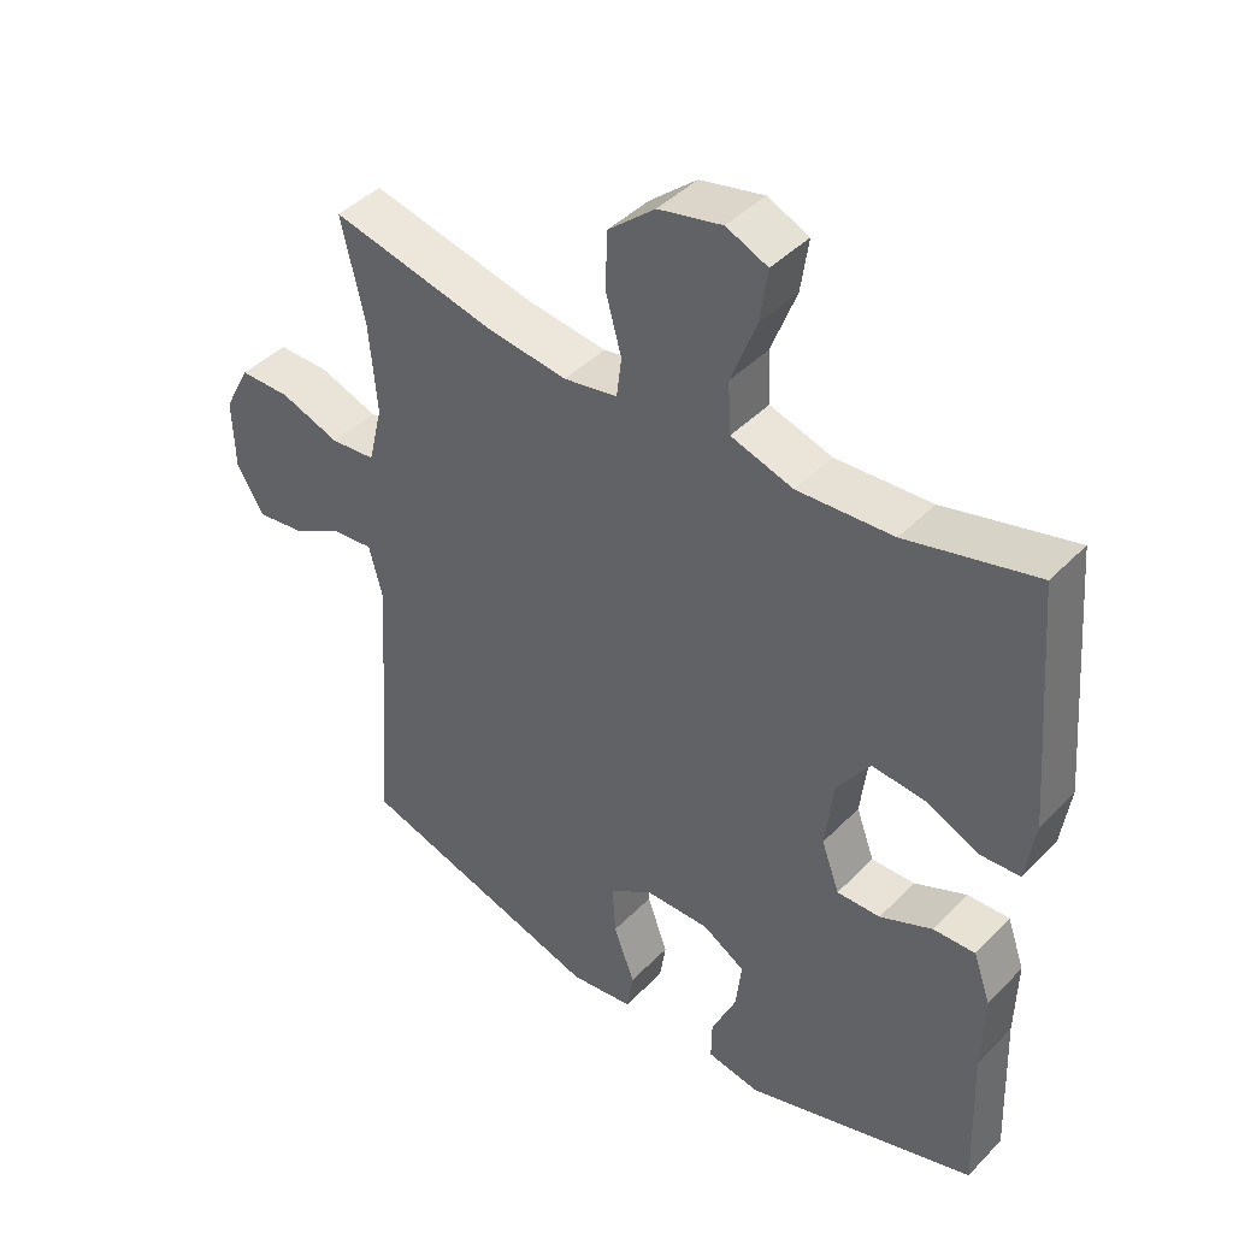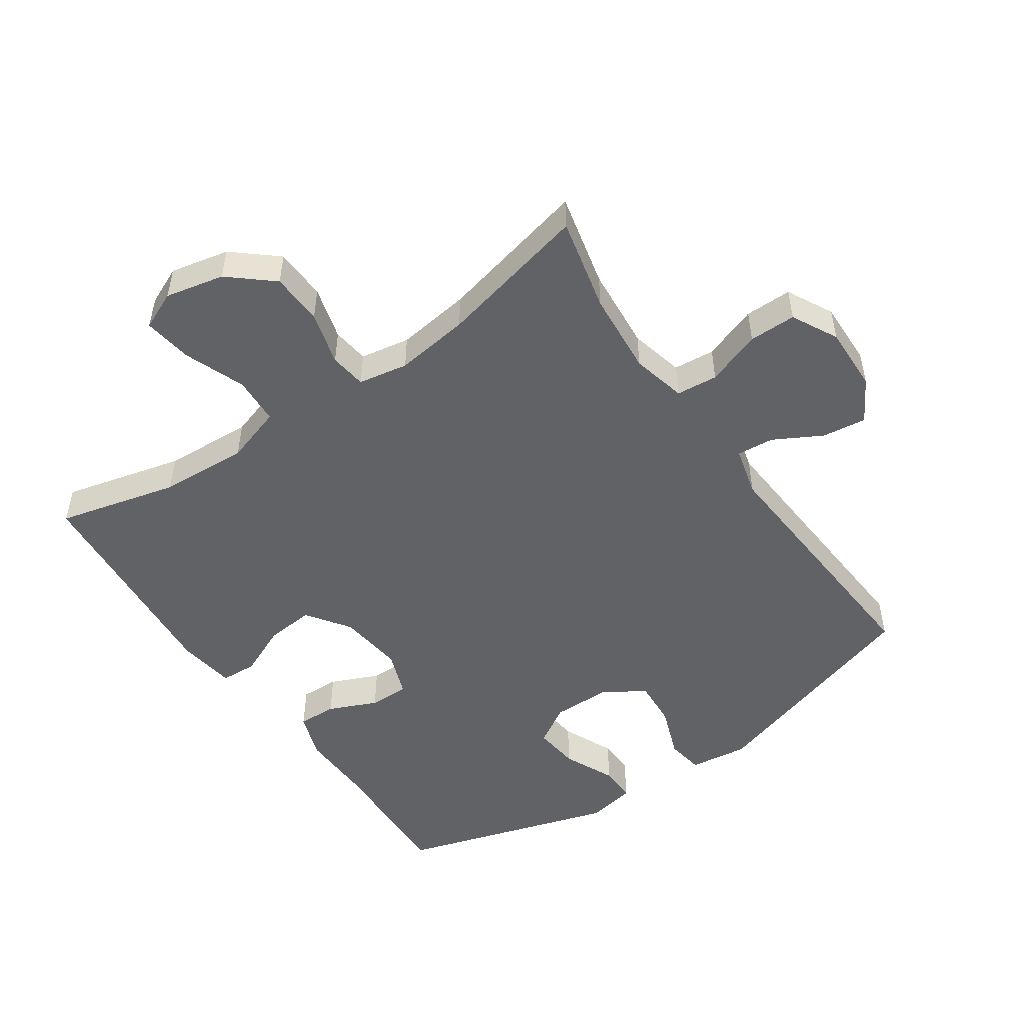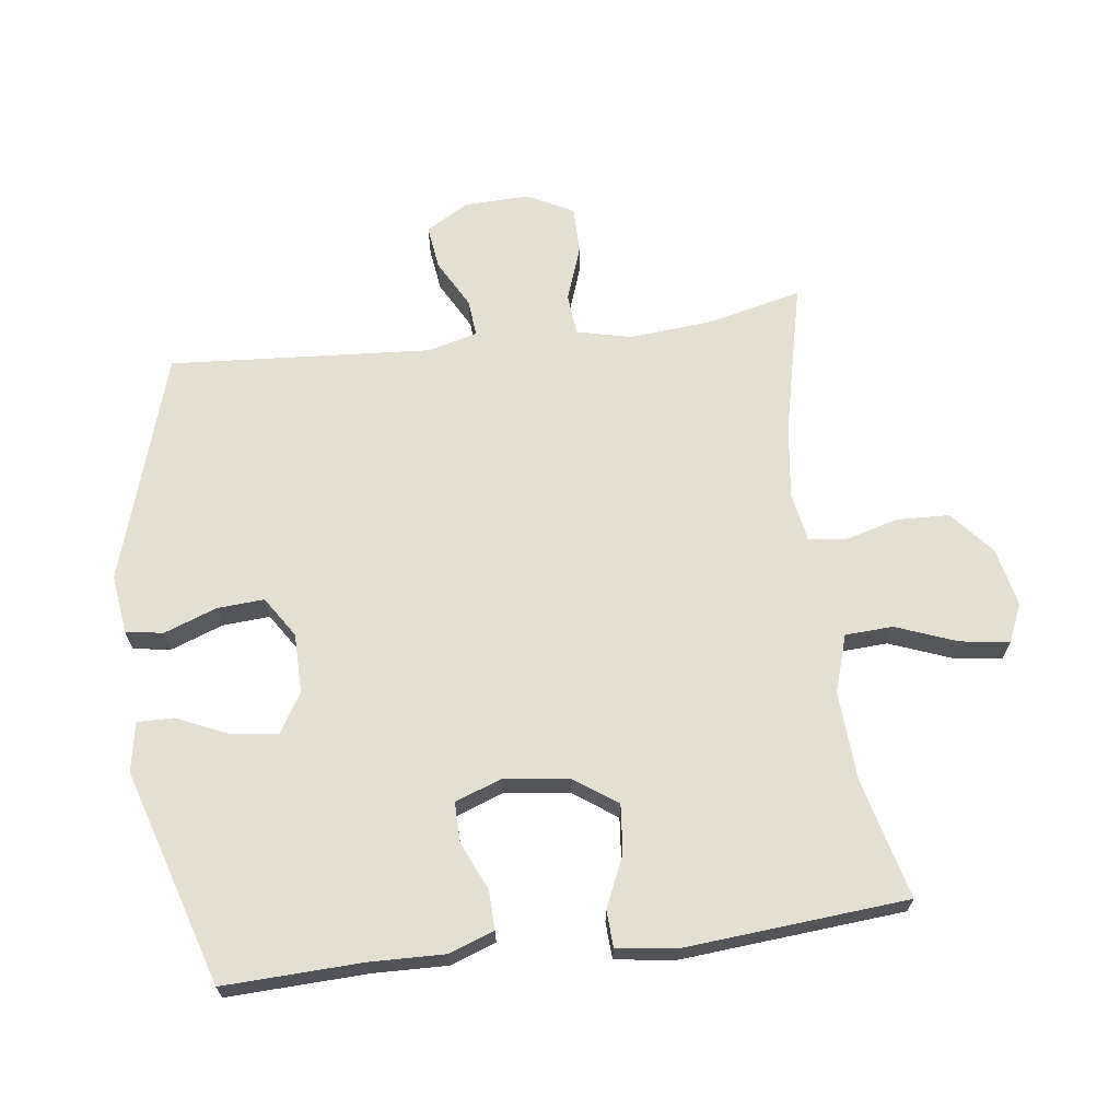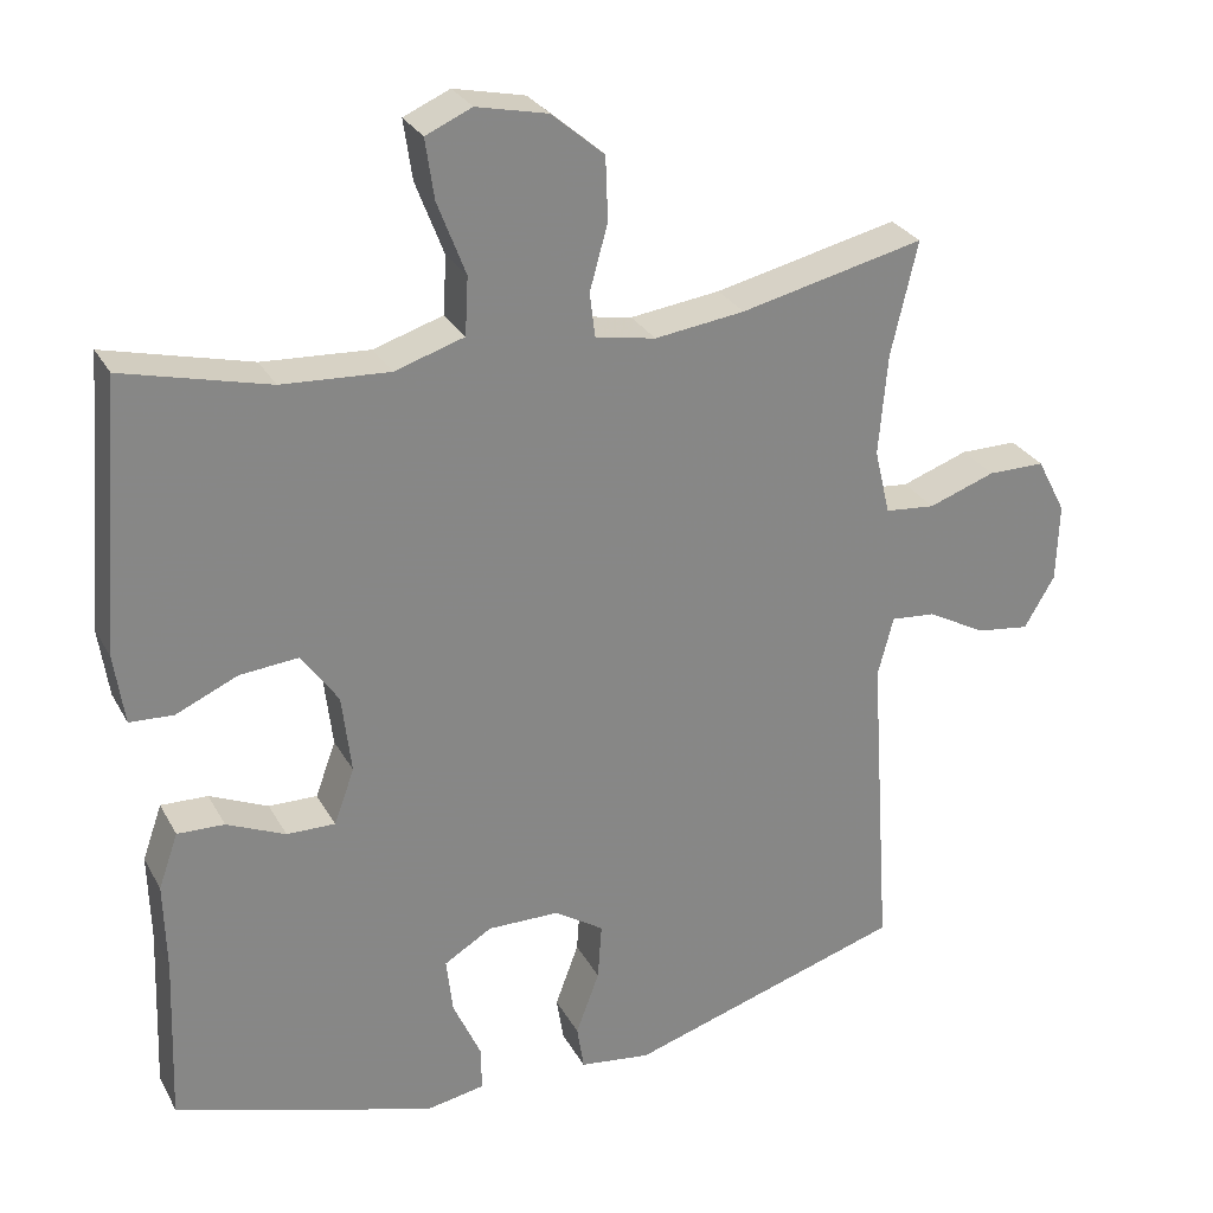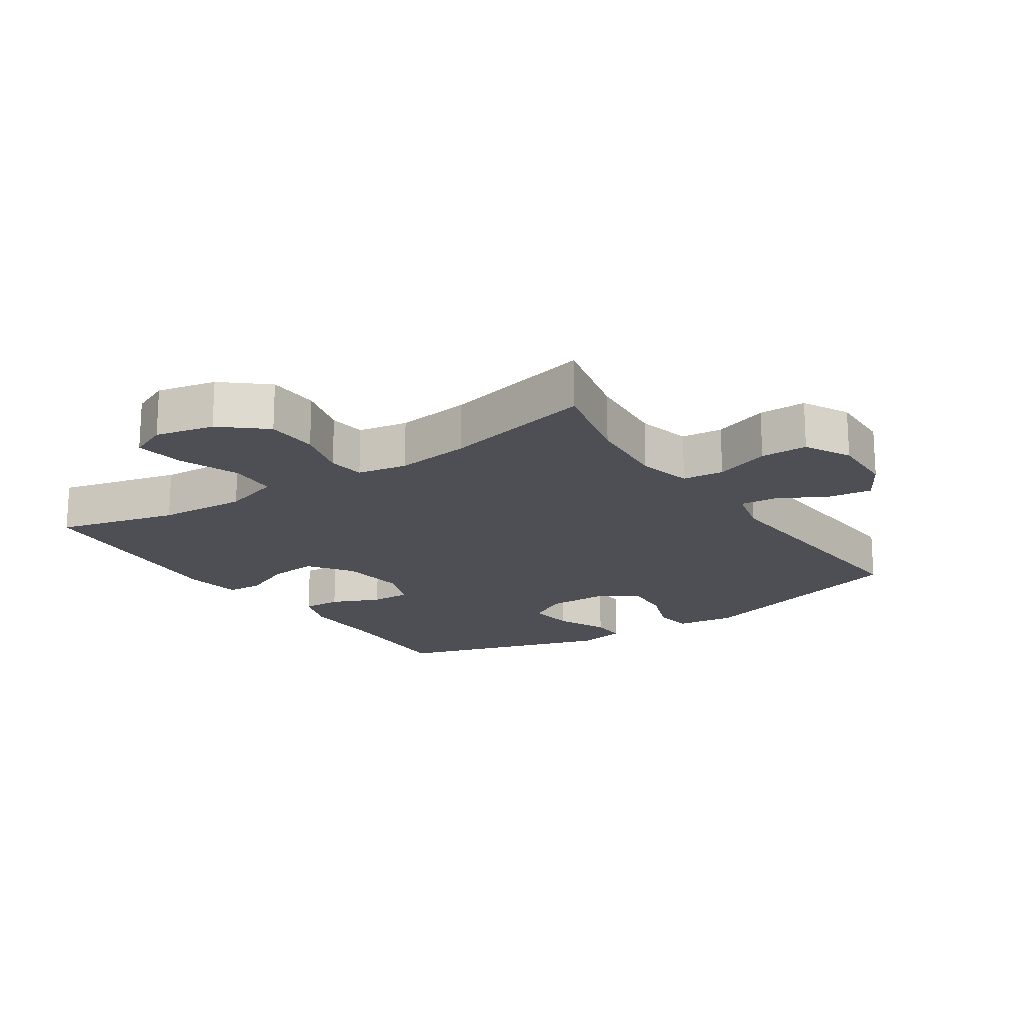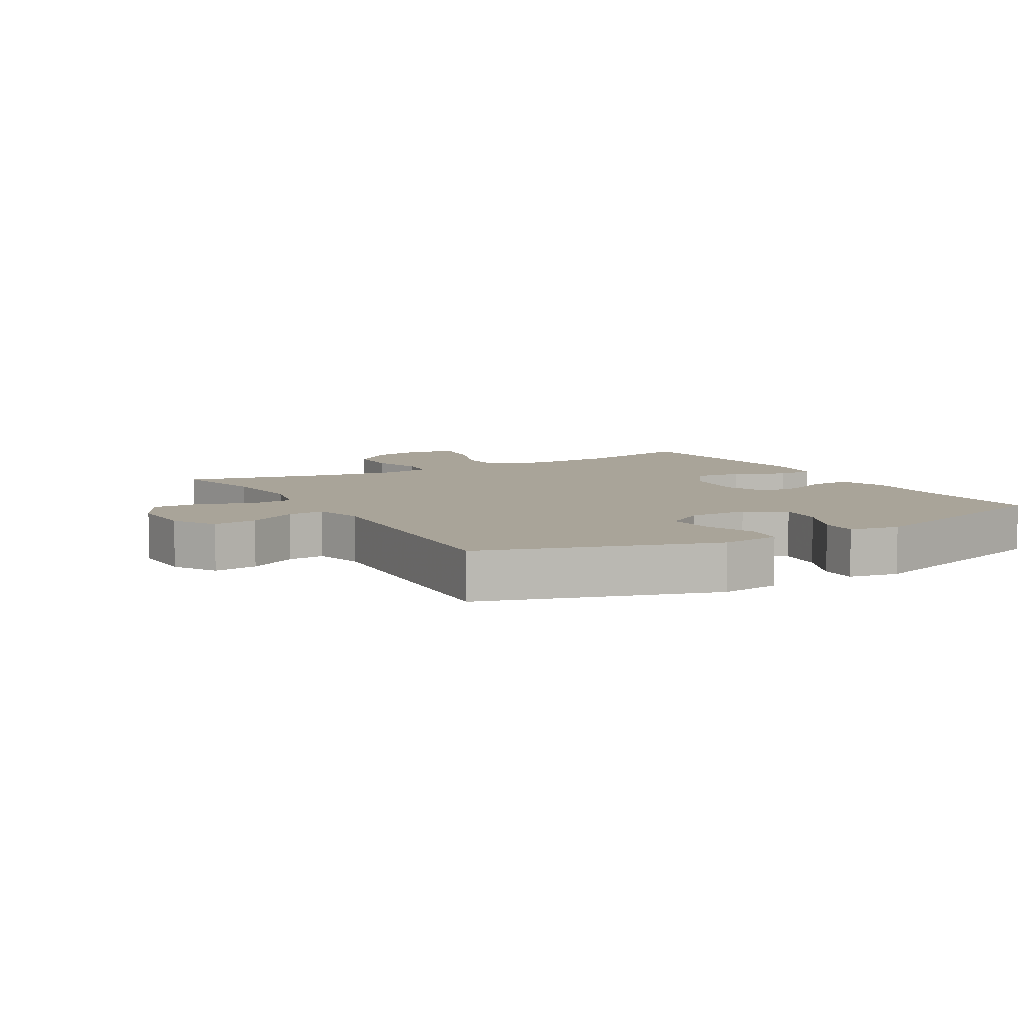
<metadata>
{"format":"obj","ext":"obj","renderer":"f3d","projection":"perspective","resolution":1024,"background":"white","views":[{"elev":42.8,"azim":-140.0,"up":"+Z"},{"elev":-50.5,"azim":34.6,"up":"+Y"},{"elev":66.8,"azim":-97.3,"up":"+Y"},{"elev":28.1,"azim":-23.6,"up":"+Z"},{"elev":-18.4,"azim":33.9,"up":"+Y"},{"elev":7.3,"azim":150.1,"up":"+Y"}]}
</metadata>
<code>
v -0.5 0.07 -0.5
v -0.492 0.07 -0.285
v -0.495 0.07 -0.171
v -0.47 0.07 -0.1
v -0.41 0.07 -0.102
v -0.335 0.07 -0.135
v -0.273 0.07 -0.136
v -0.247 0.07 -0.065
v -0.259 0.07 0.036
v -0.306 0.07 0.103
v -0.381 0.07 0.096
v -0.46 0.07 0.061
v -0.516 0.07 0.064
v -0.529 0.07 0.154
v -0.5 0.07 0.5
v -0.314 0.07 0.453
v -0.177 0.07 0.445
v -0.088 0.07 0.473
v -0.084 0.07 0.547
v -0.12 0.07 0.641
v -0.131 0.07 0.717
v -0.072 0.07 0.743
v 0.019 0.07 0.723
v 0.086 0.07 0.666
v 0.089 0.07 0.585
v 0.066 0.07 0.502
v 0.073 0.07 0.445
v 0.15 0.07 0.431
v 0.265 0.07 0.446
v 0.5 0.07 0.5
v 0.466 0.07 0.354
v 0.455 0.07 0.225
v 0.475 0.07 0.141
v 0.539 0.07 0.135
v 0.624 0.07 0.165
v 0.697 0.07 0.165
v 0.734 0.07 0.094
v 0.731 0.07 -0.007
v 0.692 0.07 -0.073
v 0.624 0.07 -0.064
v 0.549 0.07 -0.023
v 0.492 0.07 -0.018
v 0.472 0.07 -0.095
v 0.5 0.07 -0.5
v 0.145 0.07 -0.61
v 0.054 0.07 -0.598
v 0.045 0.07 -0.54
v 0.075 0.07 -0.459
v 0.08 0.07 -0.386
v 0.017 0.07 -0.345
v -0.075 0.07 -0.344
v -0.136 0.07 -0.381
v -0.128 0.07 -0.452
v -0.092 0.07 -0.532
v -0.091 0.07 -0.589
v -0.167 0.07 -0.603
v -0.5 0 -0.5
v -0.492 0 -0.285
v -0.495 0 -0.171
v -0.47 0 -0.1
v -0.41 0 -0.102
v -0.335 0 -0.135
v -0.273 0 -0.136
v -0.247 0 -0.065
v -0.259 0 0.036
v -0.306 0 0.103
v -0.381 0 0.096
v -0.46 0 0.061
v -0.516 0 0.064
v -0.529 0 0.154
v -0.5 0 0.5
v -0.314 0 0.453
v -0.177 0 0.445
v -0.088 0 0.473
v -0.084 0 0.547
v -0.12 0 0.641
v -0.131 0 0.717
v -0.072 0 0.743
v 0.019 0 0.723
v 0.086 0 0.666
v 0.089 0 0.585
v 0.066 0 0.502
v 0.073 0 0.445
v 0.15 0 0.431
v 0.265 0 0.446
v 0.5 0 0.5
v 0.466 0 0.354
v 0.455 0 0.225
v 0.475 0 0.141
v 0.539 0 0.135
v 0.624 0 0.165
v 0.697 0 0.165
v 0.734 0 0.094
v 0.731 0 -0.007
v 0.692 0 -0.073
v 0.624 0 -0.064
v 0.549 0 -0.023
v 0.492 0 -0.018
v 0.472 0 -0.095
v 0.5 0 -0.5
v 0.145 0 -0.61
v 0.054 0 -0.598
v 0.045 0 -0.54
v 0.075 0 -0.459
v 0.08 0 -0.386
v 0.017 0 -0.345
v -0.075 0 -0.344
v -0.136 0 -0.381
v -0.128 0 -0.452
v -0.092 0 -0.532
v -0.091 0 -0.589
v -0.167 0 -0.603
f 56 1 2
f 55 56 2
f 54 55 2
f 53 54 2
f 4 5 6
f 3 4 6
f 2 3 6
f 53 2 6
f 52 53 6
f 51 52 6 7
f 50 51 7 8
f 49 50 8 9
f 46 47 48
f 45 46 48
f 44 45 48
f 43 44 48
f 42 43 48 49
f 39 40 41
f 38 39 41
f 37 38 41
f 36 37 41
f 35 36 41
f 34 35 41
f 33 34 41 42
f 49 9 10
f 42 49 10
f 33 42 10
f 32 33 10
f 29 30 31
f 32 10 11
f 31 32 11
f 29 31 11
f 28 29 11
f 24 25 26
f 23 24 26
f 22 23 26
f 21 22 26
f 20 21 26
f 19 20 26
f 18 19 26 27
f 12 13 14
f 11 12 14
f 28 11 14
f 27 28 14
f 18 27 14
f 17 18 14
f 14 15 16
f 14 16 17
f 58 57 112
f 58 112 111
f 58 111 110
f 58 110 109
f 62 61 60
f 62 60 59
f 62 59 58
f 62 58 109
f 62 109 108
f 63 62 108 107
f 64 63 107 106
f 65 64 106 105
f 104 103 102
f 104 102 101
f 104 101 100
f 104 100 99
f 105 104 99 98
f 97 96 95
f 97 95 94
f 97 94 93
f 97 93 92
f 97 92 91
f 97 91 90
f 98 97 90 89
f 66 65 105
f 66 105 98
f 66 98 89
f 66 89 88
f 87 86 85
f 67 66 88
f 67 88 87
f 67 87 85
f 67 85 84
f 82 81 80
f 82 80 79
f 82 79 78
f 82 78 77
f 82 77 76
f 82 76 75
f 83 82 75 74
f 70 69 68
f 70 68 67
f 70 67 84
f 70 84 83
f 70 83 74
f 70 74 73
f 72 71 70
f 73 72 70
f 1 57 58 2
f 2 58 59 3
f 3 59 60 4
f 4 60 61 5
f 5 61 62 6
f 6 62 63 7
f 7 63 64 8
f 8 64 65 9
f 9 65 66 10
f 10 66 67 11
f 11 67 68 12
f 12 68 69 13
f 13 69 70 14
f 14 70 71 15
f 15 71 72 16
f 16 72 73 17
f 17 73 74 18
f 18 74 75 19
f 19 75 76 20
f 20 76 77 21
f 21 77 78 22
f 22 78 79 23
f 23 79 80 24
f 24 80 81 25
f 25 81 82 26
f 26 82 83 27
f 27 83 84 28
f 28 84 85 29
f 29 85 86 30
f 30 86 87 31
f 31 87 88 32
f 32 88 89 33
f 33 89 90 34
f 34 90 91 35
f 35 91 92 36
f 36 92 93 37
f 37 93 94 38
f 38 94 95 39
f 39 95 96 40
f 40 96 97 41
f 41 97 98 42
f 42 98 99 43
f 43 99 100 44
f 44 100 101 45
f 45 101 102 46
f 46 102 103 47
f 47 103 104 48
f 48 104 105 49
f 49 105 106 50
f 50 106 107 51
f 51 107 108 52
f 52 108 109 53
f 53 109 110 54
f 54 110 111 55
f 55 111 112 56
f 56 112 57 1

</code>
